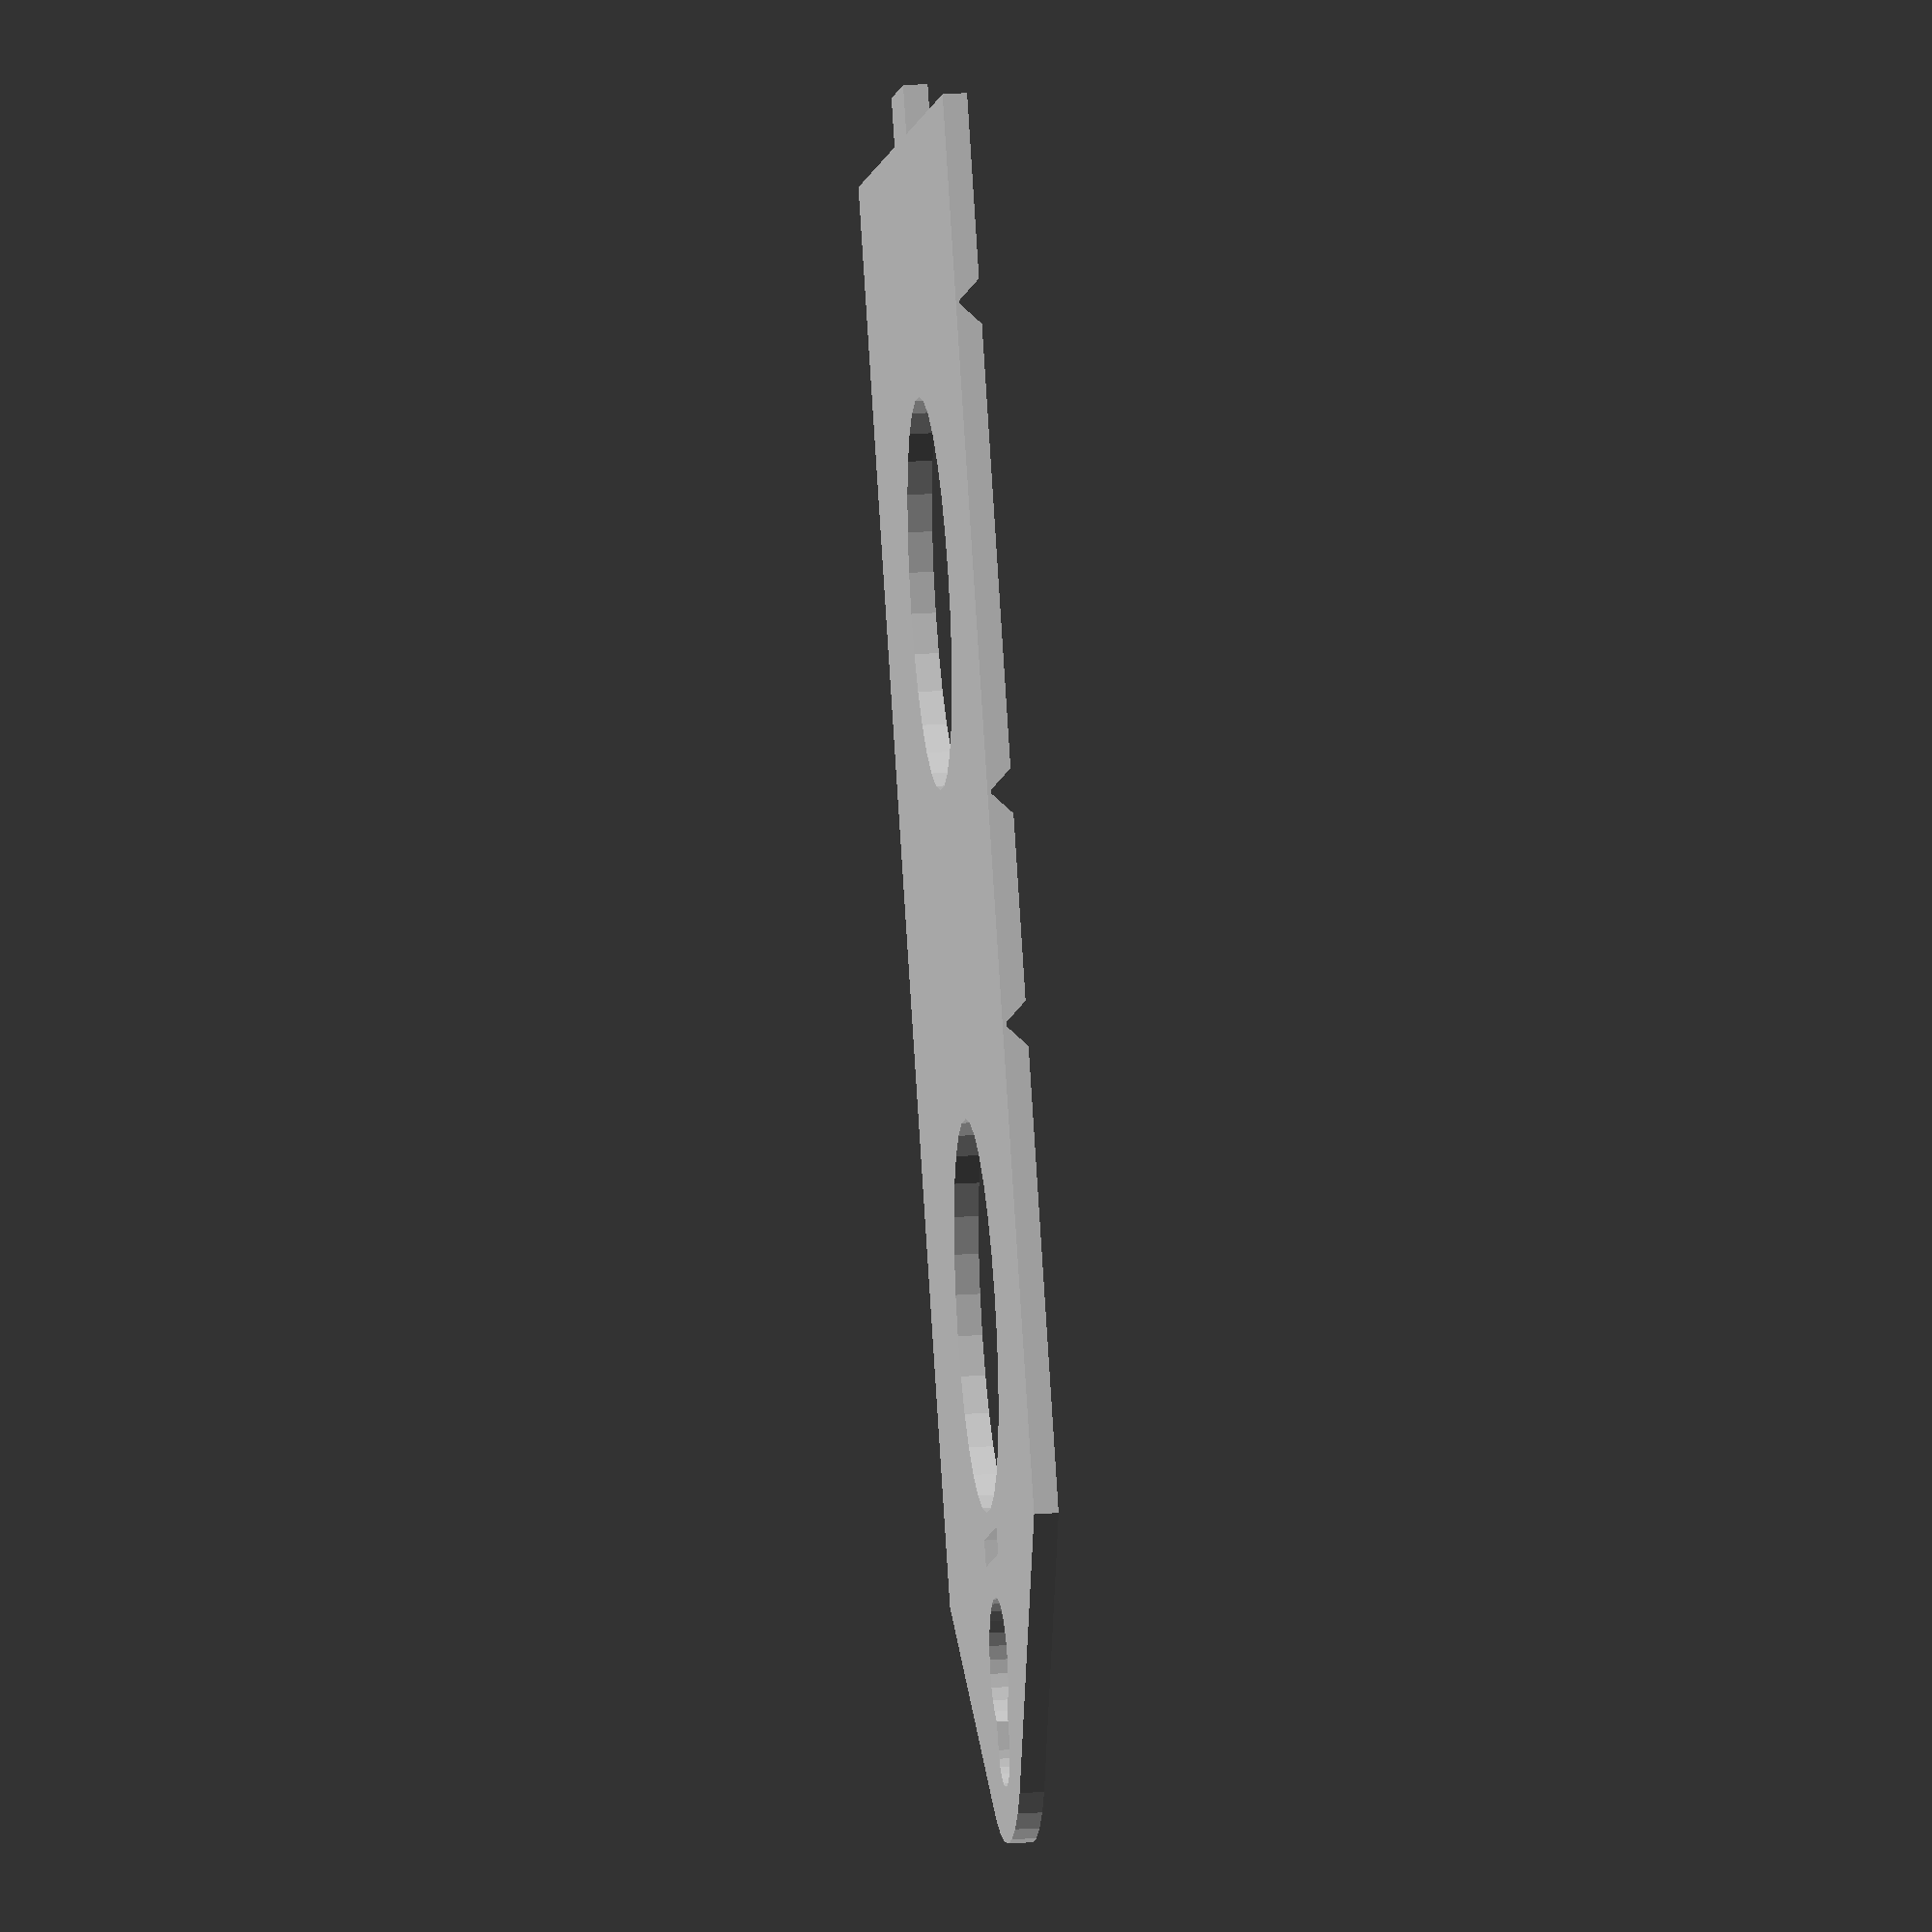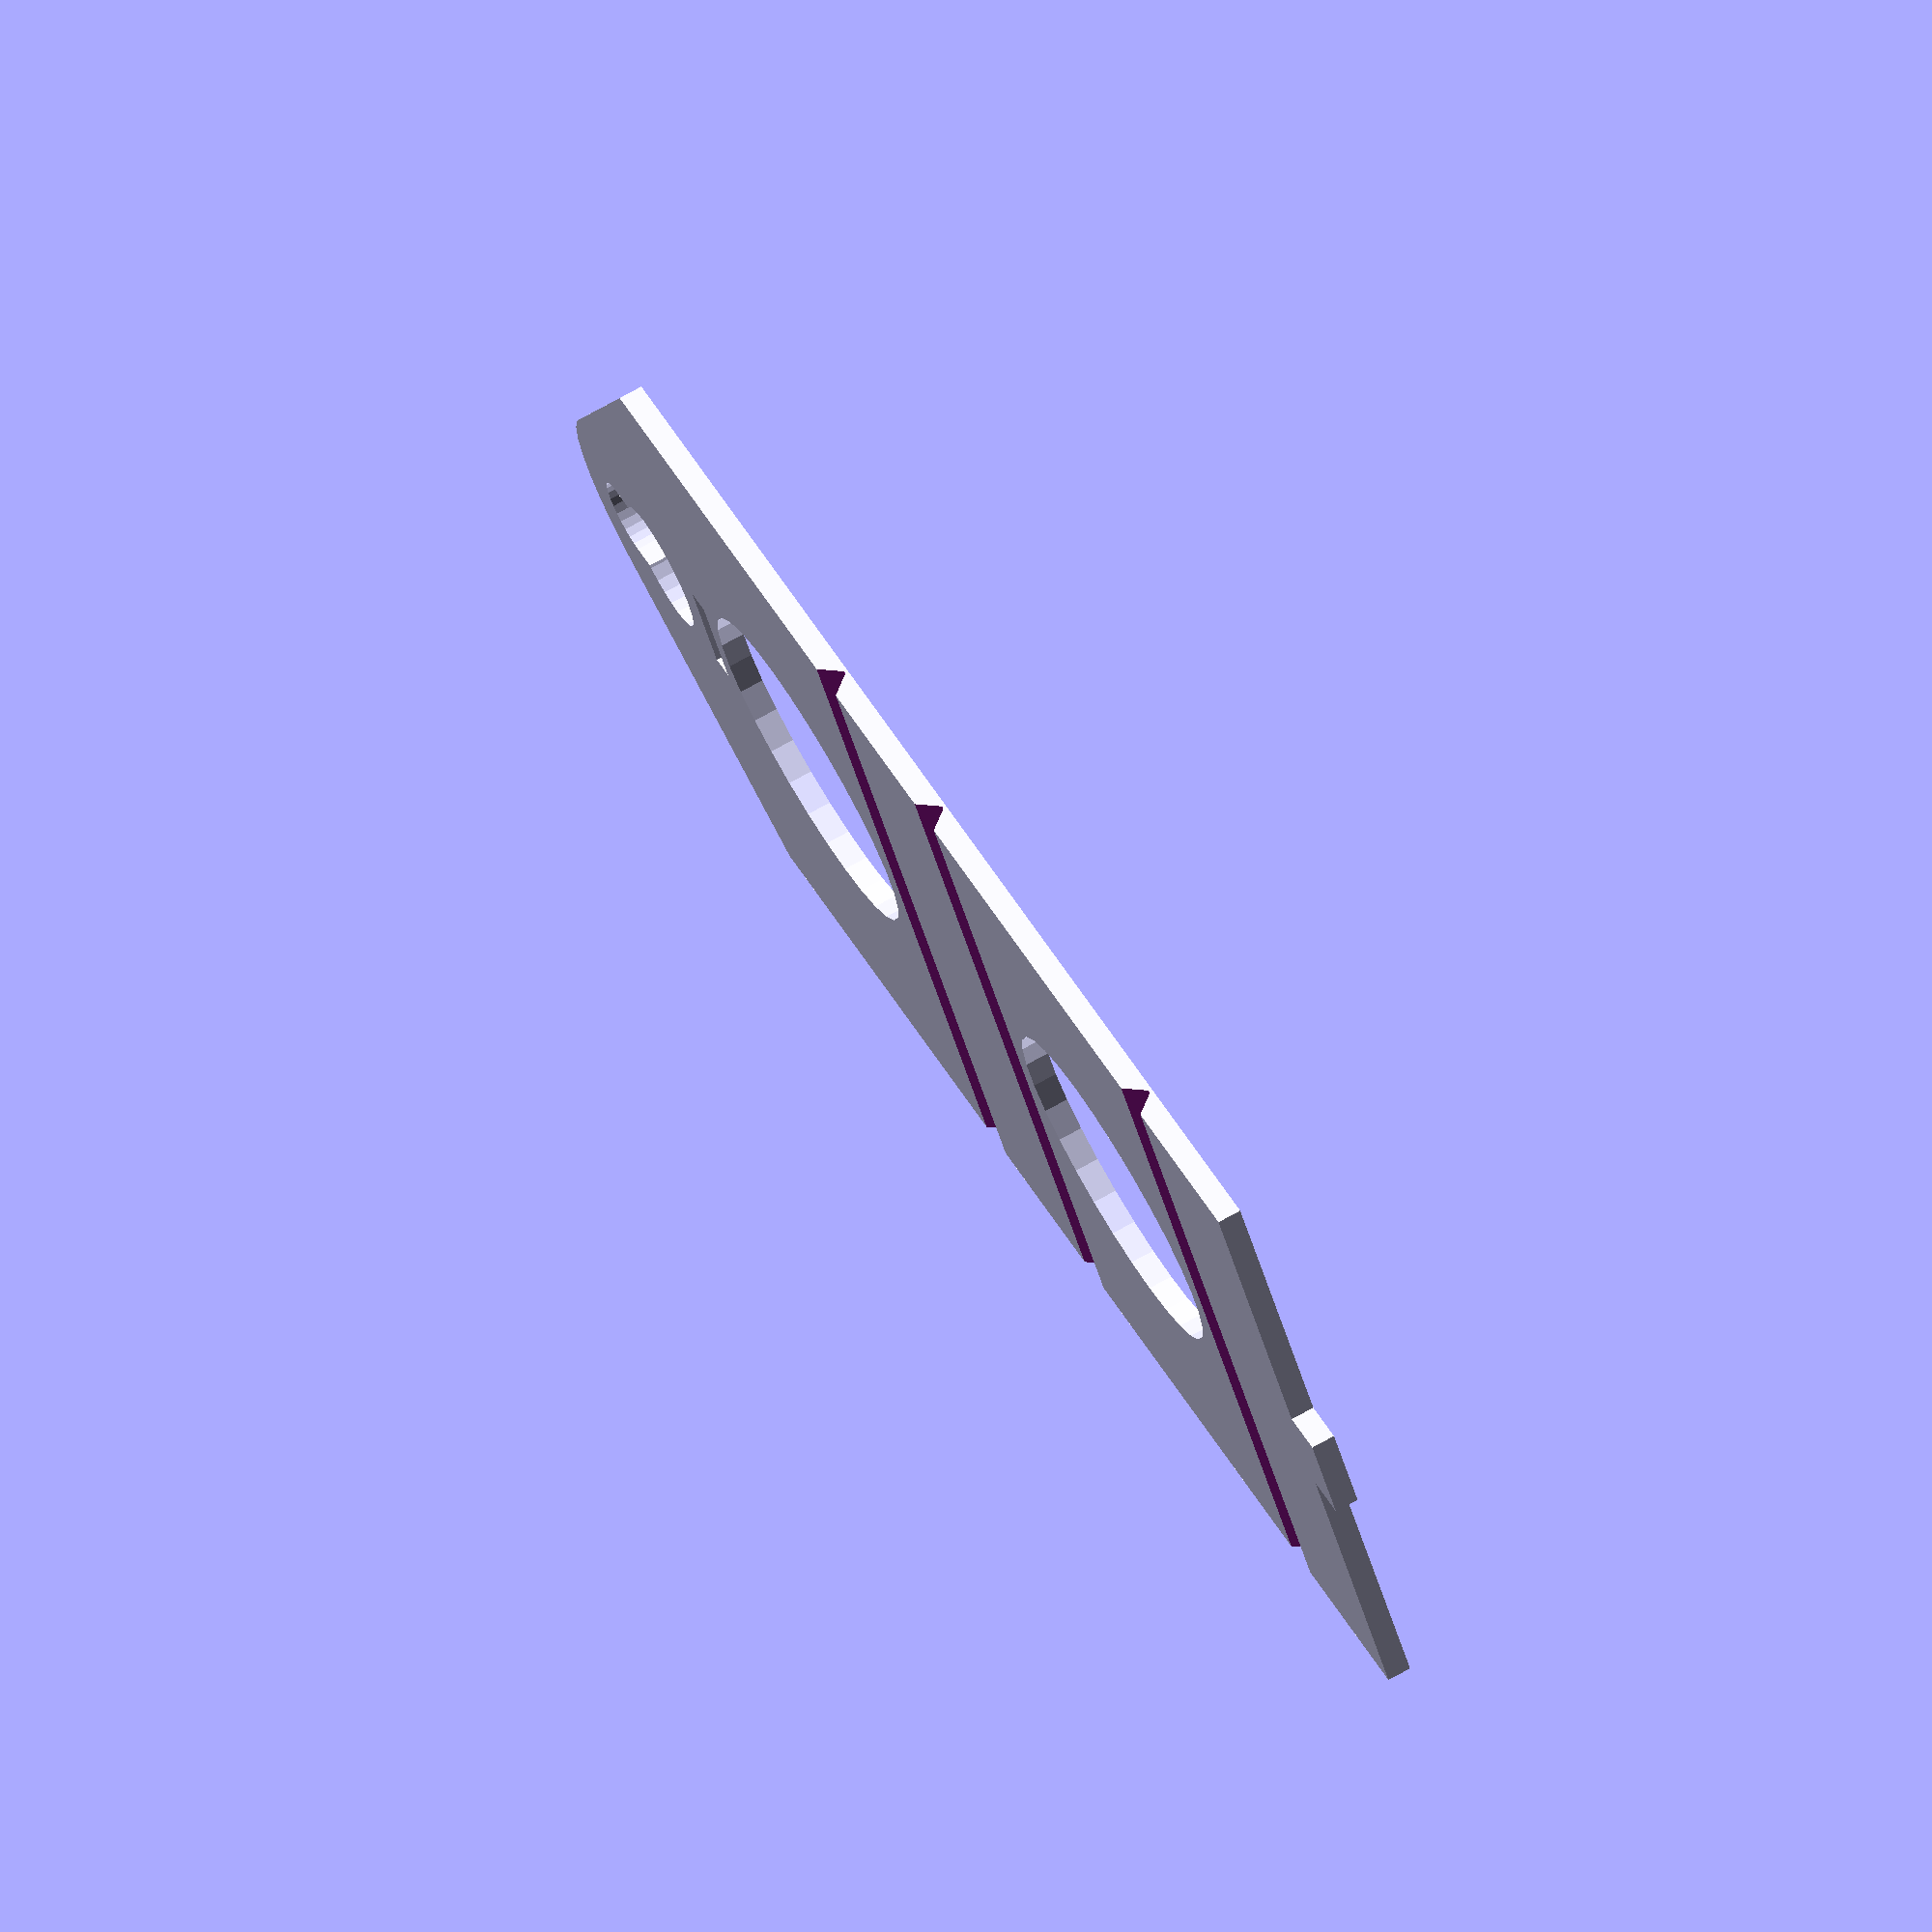
<openscad>
// Bracket to hold FasTrak Flex transponder to windshield with suction cup.
// Adrian McCarthy 2023-06-20

module foldup_etag_bracket(th=2, layer_h=0.2, nozzle_d=0.4) {
    etag_l = 110;
    etag_w = 36;
    etag_h = 15;
    
    suction_od = 30;
    suction_id = 6.5;
    suction_key = 10.5;

    keyhole_h = 3/2*suction_id + 1/2*suction_key;
    hanger_d = 4*th + keyhole_h;
    bracket_w = etag_l/2;

    box_h = th + etag_w + 2*th + etag_h + 2*th + etag_w + 2*th + etag_h;
    tab_w = hanger_d/3;
    tab_h = th;
    tab_l = 2*th;
    slot_w = tab_w + nozzle_d/2;
    slot_h = tab_h + nozzle_d/2;

    $fs = nozzle_d/2;
    
    module profile() {

        module cutout() {
            ellipse_major = etag_w-2*th;
            ellipse_minor = 24;  // based on logo and switch placement
            translate([0, -etag_w/2])
                scale([1, ellipse_major/ellipse_minor])
                    circle(d=ellipse_minor);
        }

        difference() {
            union() {
                hull() {
                    translate([0, hanger_d/2]) circle(d=hanger_d);
                    translate([0, -box_h/2])
                        square([bracket_w, box_h], center=true);
                }
                translate([0, -(box_h+tab_l/2)])
                    square([tab_w, tab_l], center=true);
            }
            translate([0, keyhole_h]) {
                hull() {
                    circle(d=suction_id+nozzle_d);
                    translate([0, -suction_id]) circle(d=suction_id+nozzle_d);
                }
                translate([0, -suction_id]) circle(d=suction_key+nozzle_d);
            }
            translate([0, -slot_h/2])
                square([slot_w, slot_h], center=true);
            translate([0, -th]) {
                cutout();
                translate([0, -(etag_w+2*th+etag_h+2*th)]) {
                    cutout();
                }
            }
        }
    }
    
    module groove(w) {
        rotate([90, 0, 90]) {
            linear_extrude(w, center=true) {
                polygon([
                    [layer_h/2, layer_h],
                    [layer_h/2 + th, layer_h+th],
                    [-(layer_h/2 + th), layer_h+th],
                    [-(layer_h/2), layer_h]
                ]);
            }
        }
    }
    
    difference() {
        linear_extrude(th, convexity=8) profile();
        translate([0, -(th+etag_w+th), 0]) {
            groove(bracket_w+0.1);
            translate([0, -(th+etag_h+th), 0]) {
                groove(bracket_w+0.1);
                translate([0, -(th+etag_w+th), 0]) {
                    groove(bracket_w+0.1);
                }
            }
        }
    }
}

foldup_etag_bracket(layer_h=0.3);

</openscad>
<views>
elev=340.4 azim=207.3 roll=262.0 proj=o view=wireframe
elev=106.4 azim=59.1 roll=119.1 proj=o view=wireframe
</views>
